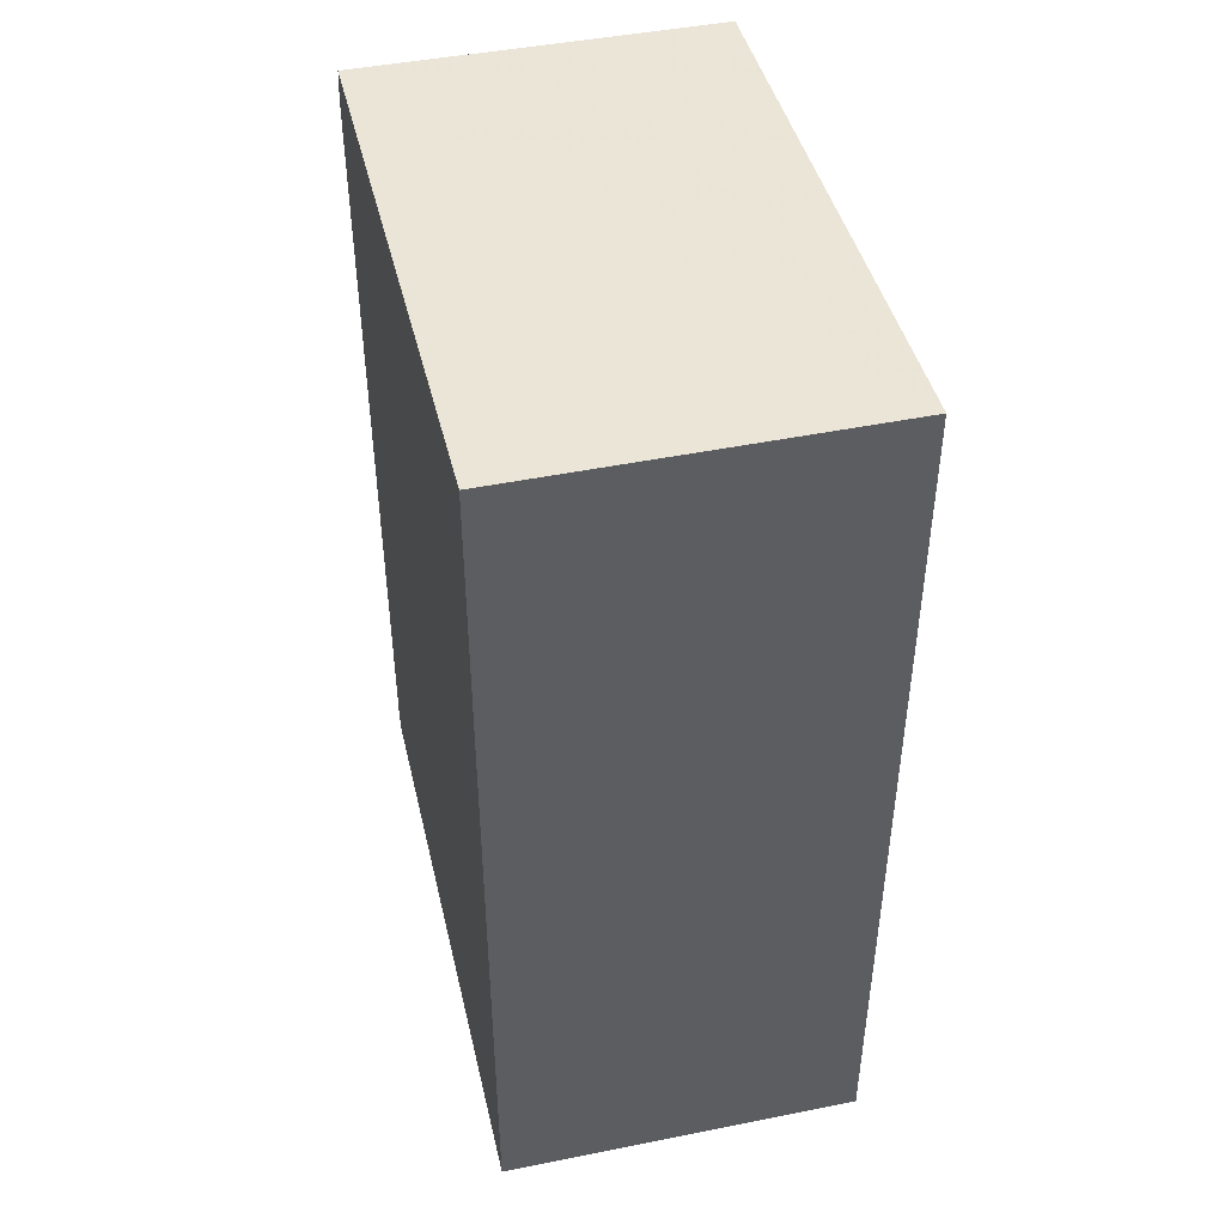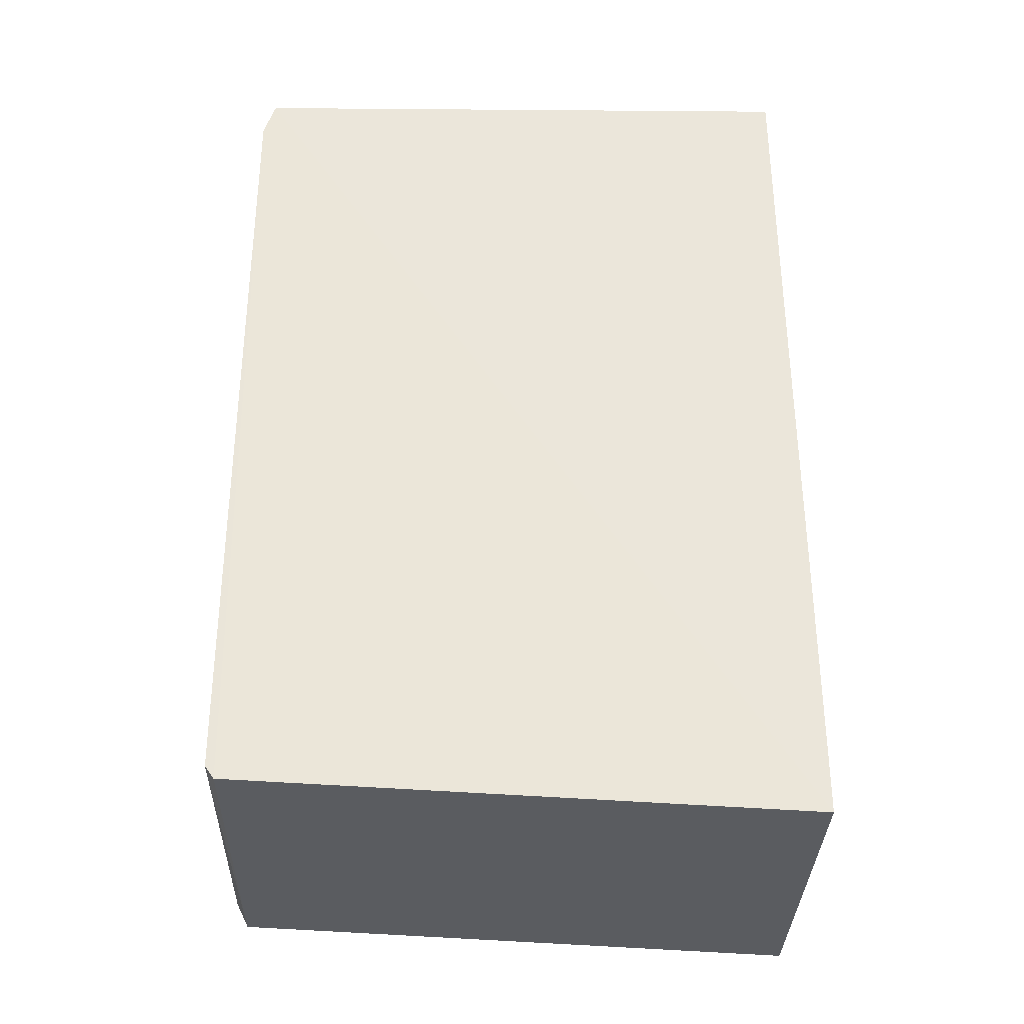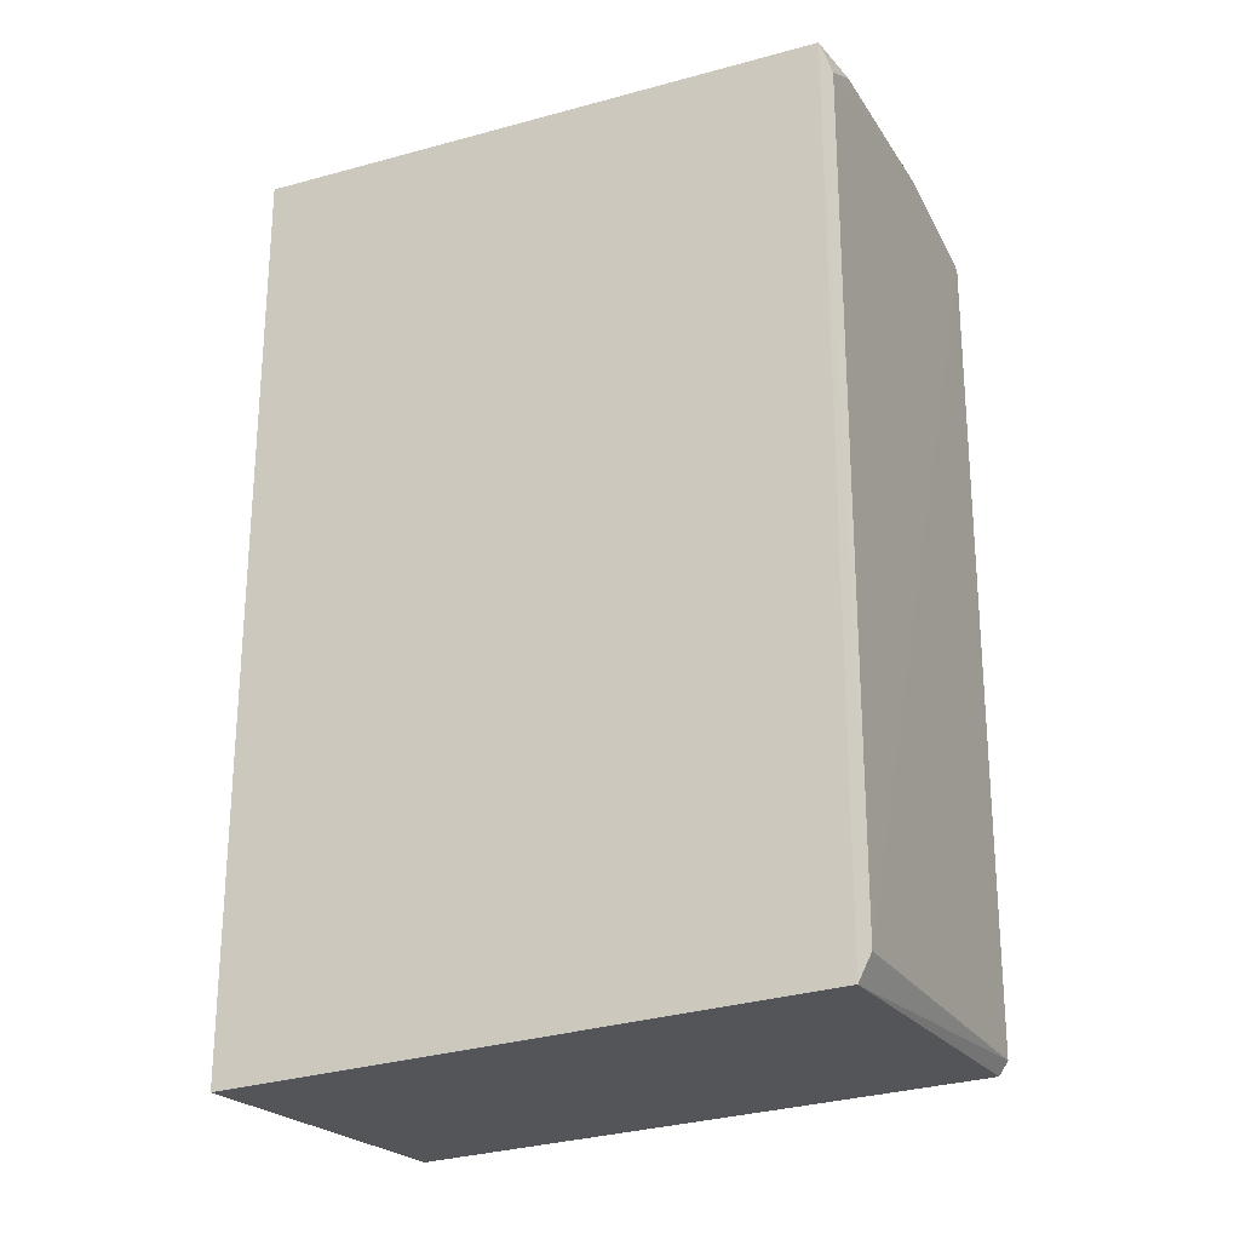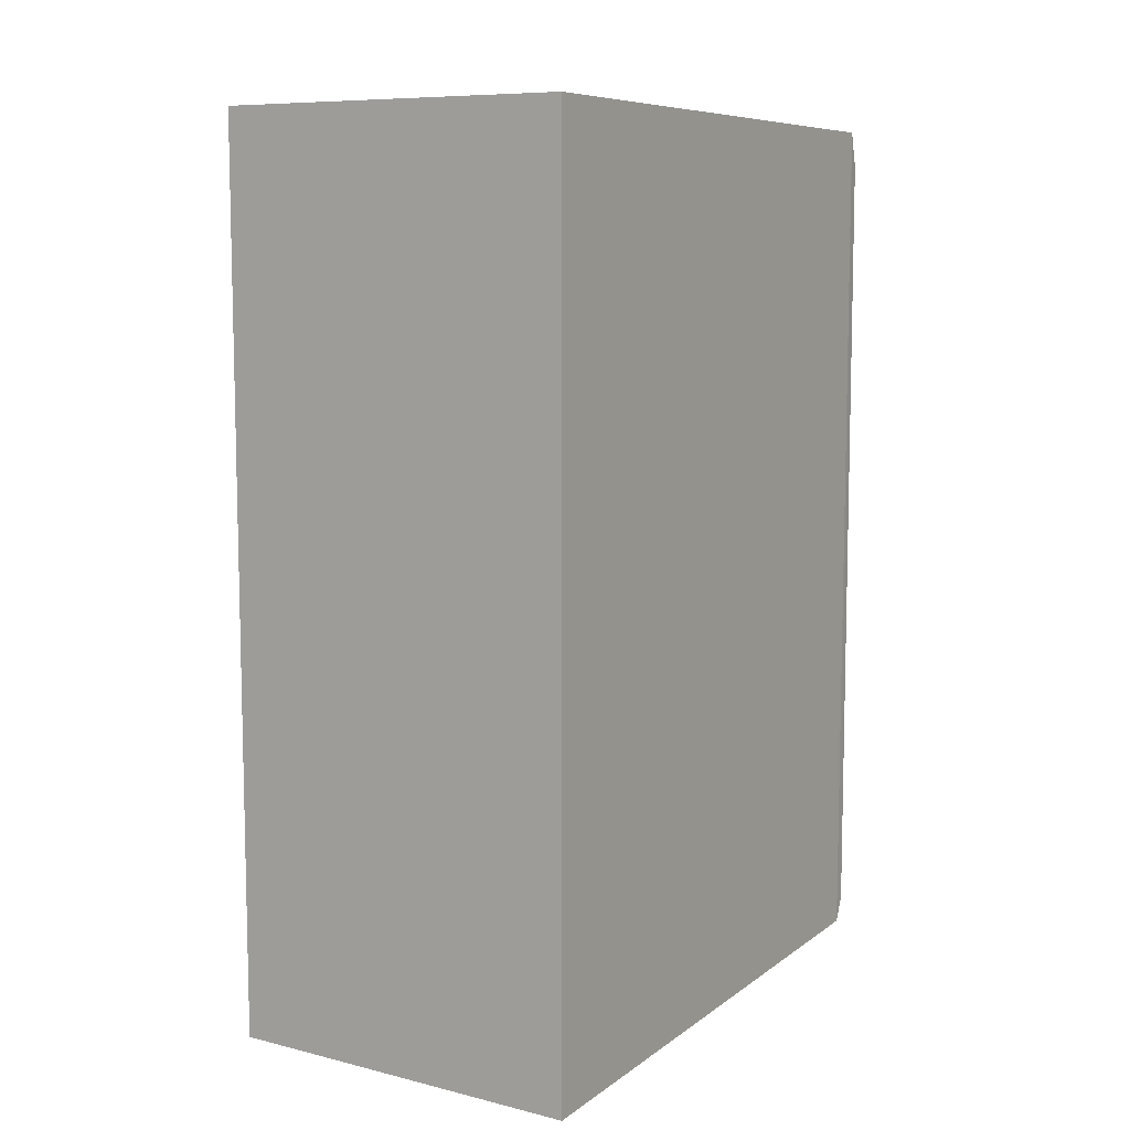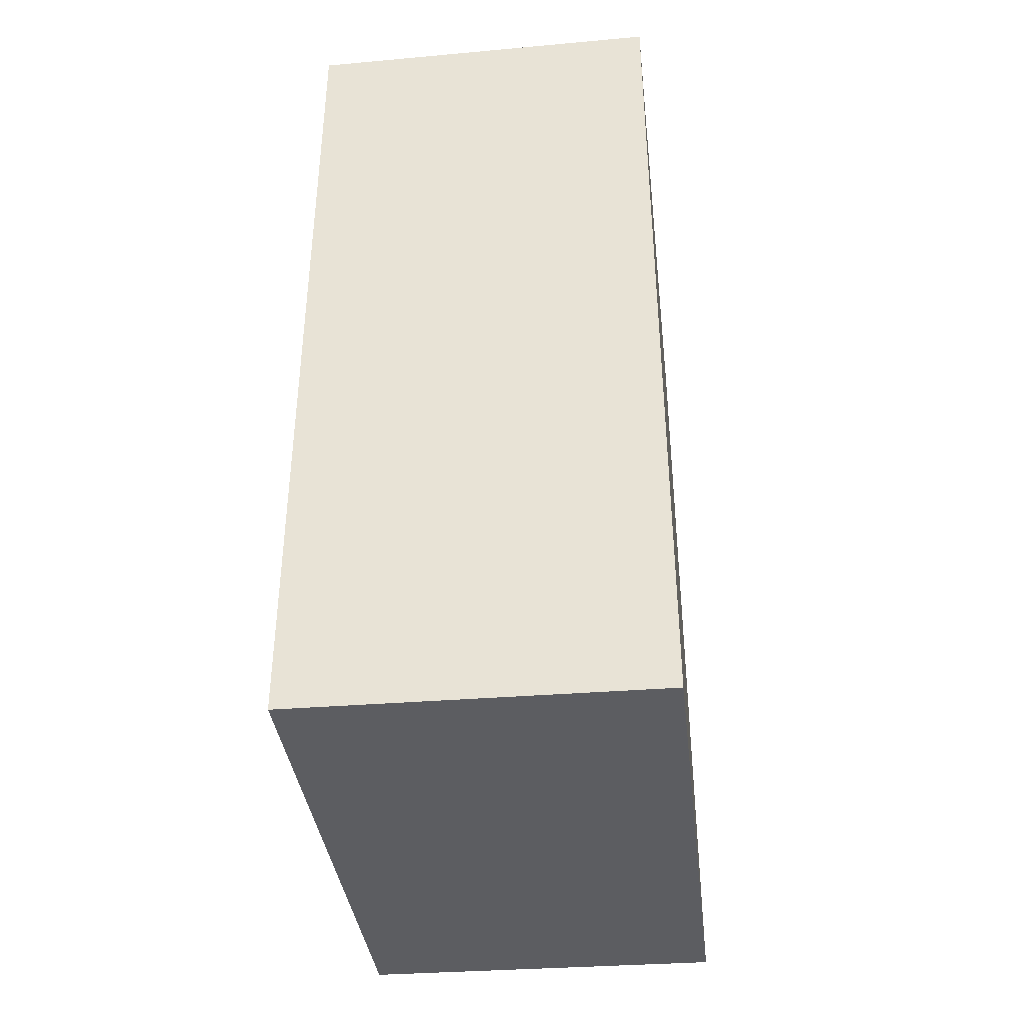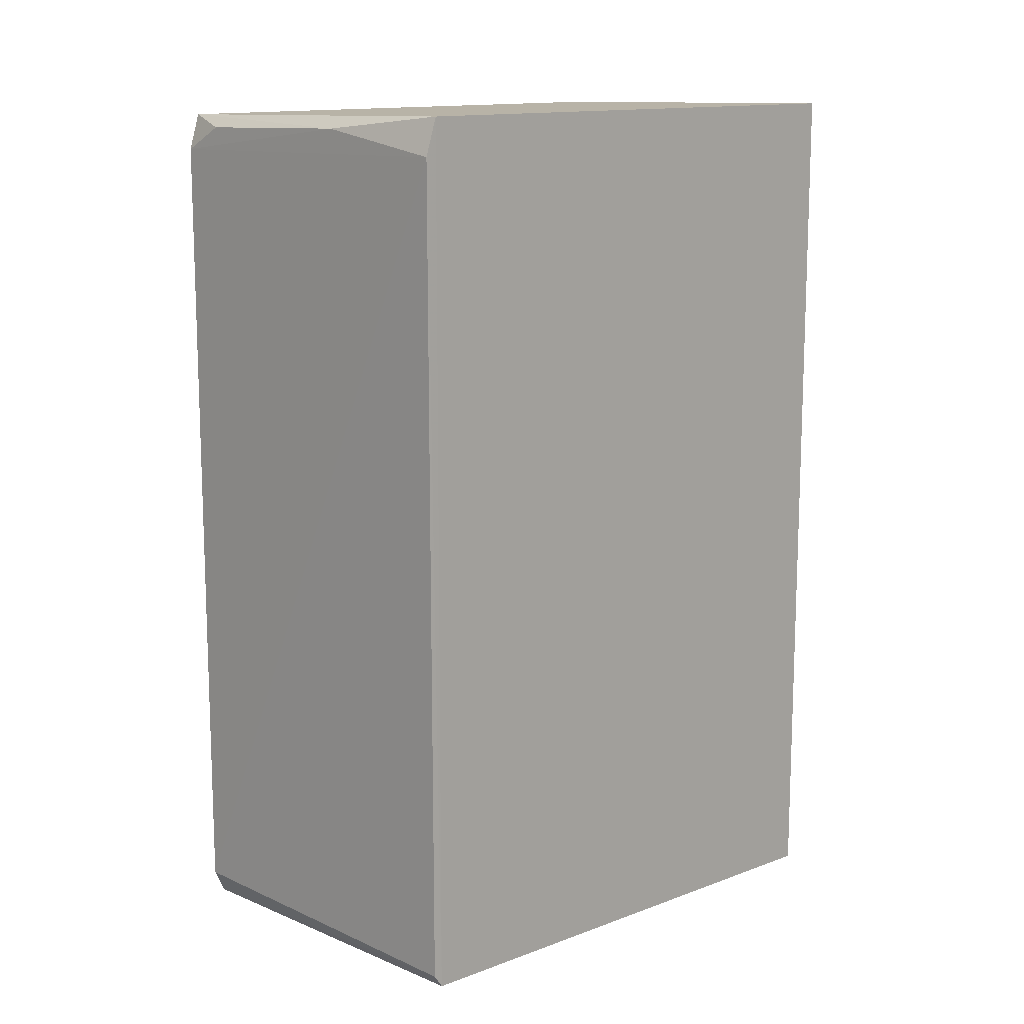
<metadata>
{"format":"obj","ext":"obj","renderer":"f3d","projection":"perspective","resolution":1024,"background":"white","views":[{"elev":45.0,"azim":-13.4,"up":"+Y"},{"elev":-33.1,"azim":-91.5,"up":"+Y"},{"elev":-23.8,"azim":115.2,"up":"+Y"},{"elev":8.6,"azim":32.1,"up":"+Y"},{"elev":-39.3,"azim":6.5,"up":"+Y"},{"elev":12.3,"azim":-135.2,"up":"+Y"}]}
</metadata>
<code>
v -0.07485 0.04925 0.0652
v -0.07482 -0.04679 0.06521
v -0.07493 -0.04128 0.002455
v -0.1134 0.04444 0.00257
v -0.1135 -0.0463 0.06518
v -0.07483 0.0482 0.003767
v -0.1135 0.04925 0.0652
v -0.07483 -0.0439 0.003772
v -0.07497 0.04443 0.002479
v -0.1135 0.04832 0.003835
v -0.1134 -0.04336 0.003732
v -0.09902 0.04698 0.002561
v -0.1134 -0.04196 0.002759
v -0.07966 0.04685 0.00254
f 6 1 2
f 7 5 2
f 7 2 1
f 8 2 5
f 8 6 2
f 8 3 6
f 9 6 3
f 9 3 4
f 10 5 7
f 10 7 1
f 10 1 6
f 11 8 5
f 11 10 4
f 11 5 10
f 12 9 4
f 12 4 10
f 12 10 6
f 13 11 4
f 13 4 3
f 13 3 8
f 13 8 11
f 14 12 6
f 14 6 9
f 14 9 12

</code>
